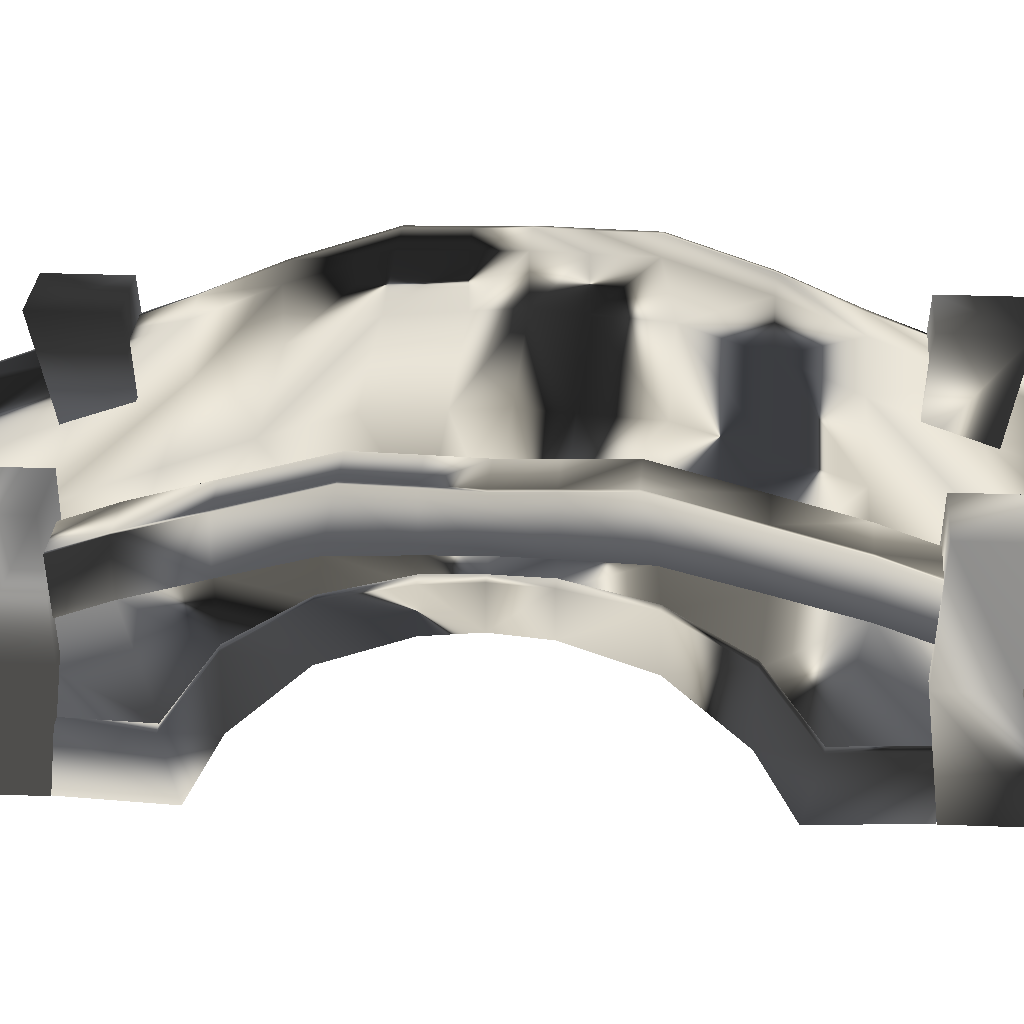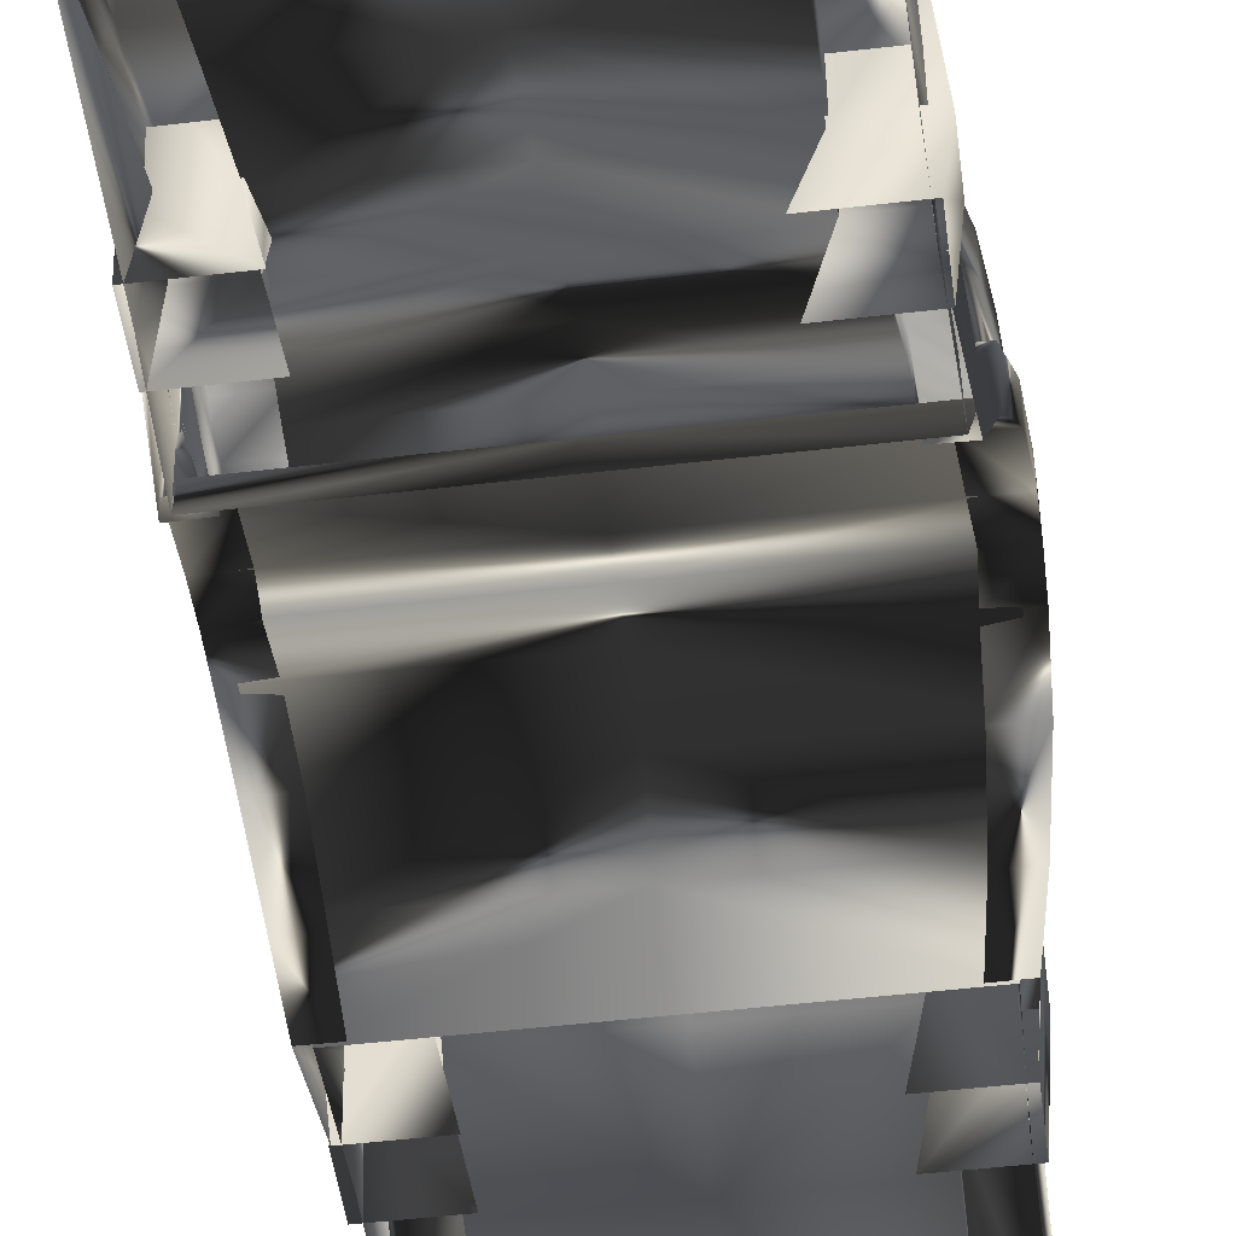
<metadata>
{"format":"obj","ext":"obj","renderer":"f3d","projection":"perspective","resolution":1024,"background":"white","views":[{"elev":24.5,"azim":-86.2,"up":"+Y"},{"elev":-48.5,"azim":7.5,"up":"+Y"}]}
</metadata>
<code>
v  -12.65 8.864 3.091
v  -12.65 6.337 3.091
v  -13.95 2.806 22.55
v  -13.77 6.468 12.82
v  -13.95 4.904 17.05
v  -13.95 -0.5484 30.58
v  -13.53 -0.5426 11
v  -13.77 -0.5426 17.05
v  -13.13 7.631 9.585
v  -13.13 3.043 9.261
v  -12.8 8.668 6.146
v  -12.8 5.446 6.364
v  -12.65 8.864 -1.165
v  -12.65 6.337 -1.165
v  -13.95 2.812 -20.62
v  -13.77 6.474 -10.89
v  -13.95 4.91 -15.12
v  -13.95 -0.7091 -28.66
v  -13.77 -0.5426 -9.07
v  -13.95 -0.5426 -15.12
v  -13.13 7.637 -7.659
v  -13.13 3.043 -7.334
v  -12.8 8.673 -4.22
v  -12.8 5.446 -4.438
v  -12.5 8.985 0.9631
v  -12.5 6.677 0.9631
v  -16.25 -0.5426 30.58
v  -16.25 2.812 22.55
v  -16.25 4.91 17.05
v  -16.07 6.474 12.82
v  -15.43 7.637 9.585
v  -15.1 8.673 6.146
v  -14.95 8.864 3.091
v  -14.8 8.985 0.9631
v  -16.25 -0.7091 -28.66
v  -16.25 2.812 -20.62
v  -16.07 6.474 -10.89
v  -16.25 4.91 -15.12
v  -15.43 7.637 -7.659
v  -15.1 8.673 -4.22
v  -14.95 8.864 -1.165
v  -13.95 5.067 22.54
v  -13.95 7.164 17.04
v  -13.77 8.728 12.8
v  -13.13 9.891 9.57
v  -12.8 11.12 5.576
v  -12.65 11.12 3.077
v  -12.5 11.12 0.9486
v  -12.65 11.12 -1.18
v  -12.8 11.12 -3.679
v  -13.13 9.897 -7.673
v  -13.77 8.734 -10.91
v  -13.95 7.17 -15.14
v  -13.95 5.072 -20.64
v  -13.95 1.551 -28.67
v  -16.25 1.551 -28.67
v  -16.25 5.072 -20.64
v  -16.25 7.17 -15.14
v  -16.07 8.734 -10.91
v  -15.43 9.897 -7.673
v  -15.1 11.12 -3.679
v  -14.95 11.12 -1.18
v  -14.8 11.12 0.9486
v  -14.95 11.12 3.077
v  -15.1 11.12 5.576
v  -15.43 9.897 9.57
v  -16.07 8.734 12.8
v  -16.25 7.17 17.04
v  -16.25 5.072 22.54
v  -16.25 1.717 30.57
v  -13.95 1.712 30.57
v  -13.95 -0.7187 -32.07
v  -16.25 -0.7187 -32.07
v  -16.25 1.541 -32.09
v  -13.95 1.541 -32.09
v  -16.25 -0.5331 34
v  -13.95 -0.5388 34
v  -13.95 1.721 33.98
v  -16.25 1.727 33.98
v  -16.25 4.045 -28.69
v  -13.95 4.045 -28.69
v  -13.95 4.036 -32.1
v  -16.25 4.036 -32.1
v  -13.94 4.206 30.55
v  -16.24 4.212 30.55
v  -16.24 4.221 33.97
v  -13.94 4.215 33.97
v  -13.72 2.806 22.55
v  -13.72 4.904 17.05
v  -13.54 6.468 12.82
v  -12.9 7.631 9.585
v  -12.57 8.668 6.146
v  -12.42 8.864 3.091
v  -12.27 8.985 0.9631
v  -12.42 8.864 -1.165
v  -12.57 8.673 -4.22
v  -12.9 7.637 -7.659
v  -13.54 6.474 -10.89
v  -13.72 4.91 -15.12
v  -13.72 2.812 -20.62
v  -13.72 -0.7091 -28.66
v  -13.72 -0.7187 -32.07
v  -13.72 1.541 -32.09
v  -13.72 1.551 -28.67
v  -13.72 5.072 -20.64
v  -13.72 7.17 -15.14
v  -13.54 8.734 -10.91
v  -12.9 9.897 -7.673
v  -12.57 11.12 -3.679
v  -12.42 11.12 -1.18
v  -12.27 11.12 0.9486
v  -12.42 11.12 3.077
v  -12.57 11.12 5.576
v  -12.9 9.891 9.57
v  -13.54 8.728 12.8
v  -13.72 7.164 17.04
v  -13.72 5.067 22.54
v  -13.72 1.712 30.57
v  -13.72 1.721 33.98
v  -13.72 -0.5388 34
v  -13.72 -0.5484 30.58
v  -13.6 2.062 11.5
v  -13.13 4.982 9.35
v  -12.8 7.009 6.304
v  -12.65 7.709 3.091
v  -12.5 7.988 0.9631
v  -13.77 2.063 -9.571
v  -13.13 4.983 -7.424
v  -12.8 7.01 -4.378
v  -12.65 7.709 -1.165
v  -13.77 2.066 -9.634
v  -14.77 -0.5383 -8.931
v  -14.37 2.382 -7.398
v  -13.13 5.26 -7.487
v  -14.04 5.277 -4.501
v  -12.8 7.232 -4.441
v  -13.89 6.339 -1.228
v  -12.65 8.103 -1.228
v  -13.73 6.549 0.9315
v  -12.5 8.253 0.9315
v  -13.13 2.06 -9.613
v  -13.18 -0.5447 -8.91
v  -12.62 2.374 -7.377
v  -12.12 5.135 -4.48
v  -11.94 6.333 -1.207
v  -11.92 6.543 0.9315
v  -11.92 8.247 0.9315
v  -11.94 8.097 -1.207
v  -12.12 7.36 -4.42
v  -12.62 5.253 -7.466
v  -13.95 2.13 -13.03
v  -13.58 -0.5458 -13.23
v  -13.31 2.123 -13.01
v  -13.6 2.066 11.5
v  -14.77 -0.5383 10.79
v  -14.37 2.382 9.261
v  -13.13 5.26 9.35
v  -14.04 5.277 6.364
v  -12.8 7.232 6.304
v  -13.89 6.339 3.091
v  -12.65 8.103 3.091
v  -13.13 2.06 11.48
v  -13.18 -0.5447 10.77
v  -12.62 2.374 9.24
v  -12.12 5.135 6.343
v  -11.94 6.333 3.07
v  -11.94 8.097 3.07
v  -12.12 7.36 6.283
v  -12.62 5.253 9.329
v  -13.77 2.13 14.87
v  -13.58 -0.5458 15.09
v  -13.31 2.123 14.87
v  -13.51 -0.5426 15.1
v  -17.38 -0.5426 15.1
v  -13.51 -0.5426 18.54
v  -17.38 -0.5426 18.54
v  -13.51 9.349 15.1
v  -17.13 9.349 15.1
v  -13.51 9.349 18.54
v  -17.13 9.349 18.54
v  -13.06 4.403 14.64
v  -16.29 4.403 14.64
v  -16.29 4.403 17.51
v  -13.06 4.403 17.51
v  -13.51 -0.5426 -13.18
v  -17.38 -0.5426 -13.18
v  -13.51 -0.5426 -16.61
v  -17.38 -0.5426 -16.61
v  -13.51 9.349 -13.18
v  -17.13 9.349 -13.18
v  -13.51 9.349 -16.61
v  -17.13 9.349 -16.61
v  -13.06 4.403 -12.71
v  -16.29 4.403 -12.71
v  -16.29 4.403 -15.59
v  -13.06 4.403 -15.59
v  -23.83 8.864 3.091
v  -23.83 6.337 3.091
v  -35.01 8.864 3.091
v  -35.01 6.337 3.091
v  -23.83 6.474 12.82
v  -23.83 4.91 17.05
v  -23.83 7.637 9.585
v  -23.83 3.043 9.261
v  -23.83 8.673 6.146
v  -23.83 5.446 6.364
v  -33.71 2.806 22.55
v  -33.89 6.468 12.82
v  -33.71 4.904 17.05
v  -33.71 -0.5484 30.58
v  -34.13 -0.5426 11
v  -33.89 -0.5426 17.05
v  -34.53 7.631 9.585
v  -34.53 3.043 9.261
v  -34.86 8.668 6.146
v  -34.86 5.446 6.364
v  -23.83 2.812 22.55
v  -23.83 -0.5426 30.58
v  -23.83 -0.5426 11
v  -23.83 8.864 -1.165
v  -23.83 6.337 -1.165
v  -35.01 8.864 -1.165
v  -35.01 6.337 -1.165
v  -23.83 6.474 -10.89
v  -23.83 4.91 -15.12
v  -23.83 7.637 -7.659
v  -23.83 3.043 -7.334
v  -23.83 8.673 -4.22
v  -23.83 5.446 -4.438
v  -33.71 2.812 -20.62
v  -33.89 6.474 -10.89
v  -33.71 4.91 -15.12
v  -33.71 -0.7091 -28.66
v  -33.89 -0.5426 -9.07
v  -33.71 -0.5426 -15.12
v  -34.53 7.637 -7.659
v  -34.53 3.043 -7.334
v  -34.86 8.673 -4.22
v  -34.86 5.446 -4.438
v  -23.83 2.812 -20.62
v  -23.83 -0.5426 -28.66
v  -23.83 -0.5426 -9.07
v  -23.83 8.985 0.9631
v  -23.83 6.677 0.9631
v  -35.16 8.985 0.9631
v  -35.16 6.677 0.9631
v  -31.41 -0.5426 30.58
v  -31.41 2.812 22.55
v  -31.41 4.91 17.05
v  -31.59 6.474 12.82
v  -32.23 7.637 9.585
v  -32.56 8.673 6.146
v  -32.71 8.864 3.091
v  -32.87 8.985 0.9631
v  -31.41 -0.7091 -28.66
v  -31.41 2.812 -20.62
v  -31.59 6.474 -10.89
v  -31.41 4.91 -15.12
v  -32.23 7.637 -7.659
v  -32.56 8.673 -4.22
v  -32.71 8.864 -1.165
v  -33.71 5.067 22.54
v  -33.71 7.164 17.04
v  -33.89 8.728 12.8
v  -34.53 9.891 9.57
v  -34.86 11.12 5.576
v  -35.01 11.12 3.077
v  -35.16 11.12 0.9486
v  -35.01 11.12 -1.18
v  -34.86 11.12 -3.679
v  -34.53 9.897 -7.673
v  -33.89 8.734 -10.91
v  -33.71 7.17 -15.14
v  -33.71 5.072 -20.64
v  -33.71 1.551 -28.67
v  -31.41 1.551 -28.67
v  -31.41 5.072 -20.64
v  -31.41 7.17 -15.14
v  -31.59 8.734 -10.91
v  -32.23 9.897 -7.673
v  -32.56 11.12 -3.679
v  -32.71 11.12 -1.18
v  -32.87 11.12 0.9486
v  -32.71 11.12 3.077
v  -32.56 11.12 5.576
v  -32.23 9.897 9.57
v  -31.59 8.734 12.8
v  -31.41 7.17 17.04
v  -31.41 5.072 22.54
v  -31.41 1.717 30.57
v  -33.71 1.712 30.57
v  -33.71 -0.7187 -32.07
v  -31.41 -0.7187 -32.07
v  -31.41 1.541 -32.09
v  -33.71 1.541 -32.09
v  -31.41 -0.5331 34
v  -33.71 -0.5388 34
v  -33.71 1.721 33.98
v  -31.41 1.727 33.98
v  -31.41 4.045 -28.69
v  -33.71 4.045 -28.69
v  -33.71 4.036 -32.1
v  -31.41 4.036 -32.1
v  -33.72 4.206 30.55
v  -31.42 4.212 30.55
v  -31.42 4.221 33.97
v  -33.72 4.215 33.97
v  -33.94 2.806 22.55
v  -33.94 4.904 17.05
v  -34.12 6.468 12.82
v  -34.76 7.631 9.585
v  -35.09 8.668 6.146
v  -35.24 8.864 3.091
v  -35.39 8.985 0.9631
v  -35.24 8.864 -1.165
v  -35.09 8.673 -4.22
v  -34.76 7.637 -7.659
v  -34.12 6.474 -10.89
v  -33.94 4.91 -15.12
v  -33.94 2.812 -20.62
v  -33.94 -0.7091 -28.66
v  -33.94 -0.7187 -32.07
v  -33.94 1.541 -32.09
v  -33.94 1.551 -28.67
v  -33.94 5.072 -20.64
v  -33.94 7.17 -15.14
v  -34.12 8.734 -10.91
v  -34.76 9.897 -7.673
v  -35.09 11.12 -3.679
v  -35.24 11.12 -1.18
v  -35.39 11.12 0.9486
v  -35.24 11.12 3.077
v  -35.09 11.12 5.576
v  -34.76 9.891 9.57
v  -34.12 8.728 12.8
v  -33.94 7.164 17.04
v  -33.94 5.067 22.54
v  -33.94 1.712 30.57
v  -33.94 1.721 33.98
v  -33.94 -0.5388 34
v  -33.94 -0.5484 30.58
v  -34.06 2.062 11.5
v  -34.53 4.982 9.35
v  -34.86 7.009 6.304
v  -35.01 7.709 3.091
v  -35.16 7.988 0.9631
v  -33.89 2.063 -9.571
v  -34.53 4.983 -7.424
v  -34.86 7.01 -4.378
v  -35.01 7.709 -1.165
v  -33.89 2.066 -9.634
v  -32.89 -0.5383 -8.931
v  -33.29 2.382 -7.398
v  -34.53 5.26 -7.487
v  -33.62 5.277 -4.501
v  -34.86 7.232 -4.441
v  -33.77 6.339 -1.228
v  -35.01 8.103 -1.228
v  -33.93 6.549 0.9315
v  -35.16 8.253 0.9315
v  -34.53 2.06 -9.613
v  -34.48 -0.5447 -8.91
v  -35.05 2.374 -7.377
v  -35.54 5.135 -4.48
v  -35.72 6.333 -1.207
v  -35.75 6.543 0.9315
v  -35.75 8.247 0.9315
v  -35.72 8.097 -1.207
v  -35.54 7.36 -4.42
v  -35.05 5.253 -7.466
v  -33.71 2.13 -13.03
v  -34.09 -0.5458 -13.23
v  -34.35 2.123 -13.01
v  -34.06 2.066 11.5
v  -32.89 -0.5383 10.79
v  -33.29 2.382 9.261
v  -34.53 5.26 9.35
v  -33.62 5.277 6.364
v  -34.86 7.232 6.304
v  -33.77 6.339 3.091
v  -35.01 8.103 3.091
v  -34.53 2.06 11.48
v  -34.48 -0.5447 10.77
v  -35.05 2.374 9.24
v  -35.54 5.135 6.343
v  -35.72 6.333 3.07
v  -35.72 8.097 3.07
v  -35.54 7.36 6.283
v  -35.05 5.253 9.329
v  -33.89 2.13 14.87
v  -34.09 -0.5458 15.09
v  -34.35 2.123 14.87
v  -34.15 -0.5426 15.1
v  -30.28 -0.5426 15.1
v  -34.15 -0.5426 18.54
v  -30.28 -0.5426 18.54
v  -34.15 9.349 15.1
v  -30.53 9.349 15.1
v  -34.15 9.349 18.54
v  -30.53 9.349 18.54
v  -34.61 4.403 14.64
v  -31.37 4.403 14.64
v  -31.37 4.403 17.51
v  -34.61 4.403 17.51
v  -34.15 -0.5426 -13.18
v  -30.28 -0.5426 -13.18
v  -34.15 -0.5426 -16.61
v  -30.28 -0.5426 -16.61
v  -34.15 9.349 -13.18
v  -30.53 9.349 -13.18
v  -34.15 9.349 -16.61
v  -30.53 9.349 -16.61
v  -34.61 4.403 -12.71
v  -31.37 4.403 -12.71
v  -31.37 4.403 -15.59
v  -34.61 4.403 -15.59
o Puente001
g Puente001
f -411 -409 -412 -414
f -409 -410 -295 -413 -412
f -375 -348 -347 -346
f -413 -295 -294 -408
f -410 -198 -213 -407
f -408 -294 -293 -406
f -407 -213 -211 -405
f -406 -293 -292 -416
f -405 -211 -219 -415
f -215 -388 -387 -216
f -200 -389 -388 -215
f -216 -387 -386 -214
f -214 -386 -385 -212
f -212 -385 -384 -220
f -416 -292 -291 -392
f -415 -219 -173 -391
f -220 -384 -383 -174
f -402 -400 -397 -399
f -400 -401 -290 -398 -397
f -362 -361 -360 -363
f -401 -396 -289 -290
f -398 -395 -190 -175
f -396 -394 -288 -289
f -395 -393 -188 -190
f -394 -404 -287 -288
f -393 -403 -196 -188
f -192 -193 -380 -379
f -177 -192 -379 -381
f -193 -191 -378 -380
f -191 -189 -377 -378
f -189 -197 -376 -377
f -404 -392 -291 -287
f -403 -391 -173 -196
f -197 -174 -383 -376
f -389 -200 -199 -390
f -349 -374 -373 -350
f -348 -375 -374 -349
f -350 -373 -372 -351
f -351 -372 -371 -352
f -352 -371 -370 -353
f -353 -370 -369 -354
f -382 -176 -177 -381
f -358 -365 -364 -359
f -359 -364 -363 -360
f -357 -366 -365 -358
f -356 -367 -366 -357
f -355 -368 -367 -356
f -354 -369 -368 -355
f -329 -328 -301 -300
f -328 -327 -302 -301
f -327 -326 -303 -302
f -326 -325 -304 -303
f -325 -324 -305 -304
f -324 -323 -306 -305
f -323 -322 -307 -306
f -322 -321 -308 -307
f -321 -320 -309 -308
f -320 -319 -310 -309
f -319 -318 -311 -310
f -318 -317 -312 -311
f -317 -316 -313 -312
f -345 -344 -343 -342
f -382 -381 -360 -361
f -381 -379 -359 -360
f -379 -380 -358 -359
f -380 -378 -357 -358
f -378 -377 -356 -357
f -377 -376 -355 -356
f -376 -383 -354 -355
f -383 -384 -353 -354
f -384 -385 -352 -353
f -385 -386 -351 -352
f -386 -387 -350 -351
f -387 -388 -349 -350
f -388 -389 -348 -349
f -389 -390 -347 -348
f -341 -340 -339 -338
f -296 -329 -300 -299
f -382 -361 -343 -344
f -337 -336 -335 -334
f -313 -316 -315 -314
f -296 -299 -298 -297
f -333 -332 -331 -330
f -347 -390 -341 -338
f -361 -362 -336 -337
f -362 -342 -335 -336
f -342 -343 -334 -335
f -343 -361 -337 -334
f -346 -347 -332 -333
f -347 -338 -331 -332
f -338 -339 -330 -331
f -339 -346 -333 -330
f -414 -412 -328 -329
f -412 -413 -327 -328
f -413 -408 -326 -327
f -408 -406 -325 -326
f -406 -416 -324 -325
f -416 -392 -323 -324
f -392 -404 -322 -323
f -404 -394 -321 -322
f -394 -396 -320 -321
f -396 -401 -319 -320
f -401 -400 -318 -319
f -400 -402 -317 -318
f -402 -399 -316 -317
f -345 -342 -314 -315
f -342 -362 -313 -314
f -362 -363 -312 -313
f -363 -364 -311 -312
f -364 -365 -310 -311
f -365 -366 -309 -310
f -366 -367 -308 -309
f -367 -368 -307 -308
f -368 -369 -306 -307
f -369 -370 -305 -306
f -370 -371 -304 -305
f -371 -372 -303 -304
f -372 -373 -302 -303
f -373 -374 -301 -302
f -374 -375 -300 -301
f -375 -346 -299 -300
f -346 -339 -298 -299
f -339 -340 -297 -298
f -411 -414 -329 -296
f -276 -267 -274 -275
f -267 -268 -273 -274
f -268 -269 -272 -273
f -269 -270 -271 -272
f -285 -275 -274 -284
f -284 -274 -273 -282
f -282 -273 -272 -280
f -280 -272 -271 -278
f -277 -270 -269 -279
f -279 -269 -268 -281
f -281 -268 -267 -283
f -283 -267 -276 -286
f -275 -265 -264 -276
f -276 -264 -266 -286
f -255 -254 -253 -248
f -248 -253 -252 -249
f -249 -252 -251 -250
f -250 -251 -271 -270
f -262 -261 -253 -254
f -261 -259 -252 -253
f -259 -257 -251 -252
f -257 -278 -271 -251
f -277 -256 -250 -270
f -256 -258 -249 -250
f -258 -260 -248 -249
f -260 -263 -255 -248
f -254 -255 -245 -246
f -255 -263 -247 -245
f -240 -239 -237 -238
f -244 -243 -235 -236
f -236 -235 -239 -240
f -235 -234 -237 -239
f -241 -242 -233 -234
f -234 -233 -238 -237
f -242 -244 -236 -233
f -233 -236 -240 -238
f -228 -226 -225 -227
f -232 -224 -223 -231
f -224 -228 -227 -223
f -223 -227 -225 -222
f -229 -222 -221 -230
f -222 -225 -226 -221
f -230 -221 -224 -232
f -221 -226 -228 -224
f -207 -210 -208 -205
f -205 -208 -209 -75 -206
f -155 -126 -127 -128
f -209 -204 -74 -75
f -206 -203 -213 -198
f -204 -202 -73 -74
f -203 -201 -211 -213
f -202 -218 -72 -73
f -201 -217 -219 -211
f -215 -216 -167 -168
f -200 -215 -168 -169
f -216 -214 -166 -167
f -214 -212 -165 -166
f -212 -220 -164 -165
f -218 -172 -71 -72
f -217 -171 -173 -219
f -220 -174 -163 -164
f -187 -184 -182 -185
f -185 -182 -183 -70 -186
f -142 -143 -140 -141
f -186 -70 -69 -181
f -183 -175 -190 -180
f -181 -69 -68 -179
f -180 -190 -188 -178
f -179 -68 -67 -195
f -178 -188 -196 -194
f -192 -159 -160 -193
f -177 -161 -159 -192
f -193 -160 -158 -191
f -191 -158 -157 -189
f -189 -157 -156 -197
f -195 -67 -71 -172
f -194 -196 -173 -171
f -197 -156 -163 -174
f -169 -170 -199 -200
f -129 -130 -153 -154
f -128 -129 -154 -155
f -130 -131 -152 -153
f -131 -132 -151 -152
f -132 -133 -150 -151
f -133 -134 -149 -150
f -162 -161 -177 -176
f -138 -139 -144 -145
f -139 -140 -143 -144
f -137 -138 -145 -146
f -136 -137 -146 -147
f -135 -136 -147 -148
f -134 -135 -148 -149
f -109 -80 -81 -108
f -108 -81 -82 -107
f -107 -82 -83 -106
f -106 -83 -84 -105
f -105 -84 -85 -104
f -104 -85 -86 -103
f -103 -86 -87 -102
f -102 -87 -88 -101
f -101 -88 -89 -100
f -100 -89 -90 -99
f -99 -90 -91 -98
f -98 -91 -92 -97
f -97 -92 -93 -96
f -125 -122 -123 -124
f -162 -141 -140 -161
f -161 -140 -139 -159
f -159 -139 -138 -160
f -160 -138 -137 -158
f -158 -137 -136 -157
f -157 -136 -135 -156
f -156 -135 -134 -163
f -163 -134 -133 -164
f -164 -133 -132 -165
f -165 -132 -131 -166
f -166 -131 -130 -167
f -167 -130 -129 -168
f -168 -129 -128 -169
f -169 -128 -127 -170
f -121 -118 -119 -120
f -76 -79 -80 -109
f -162 -124 -123 -141
f -117 -114 -115 -116
f -93 -94 -95 -96
f -76 -77 -78 -79
f -113 -110 -111 -112
f -127 -118 -121 -170
f -141 -117 -116 -142
f -142 -116 -115 -122
f -122 -115 -114 -123
f -123 -114 -117 -141
f -126 -113 -112 -127
f -127 -112 -111 -118
f -118 -111 -110 -119
f -119 -110 -113 -126
f -210 -109 -108 -208
f -208 -108 -107 -209
f -209 -107 -106 -204
f -204 -106 -105 -202
f -202 -105 -104 -218
f -218 -104 -103 -172
f -172 -103 -102 -195
f -195 -102 -101 -179
f -179 -101 -100 -181
f -181 -100 -99 -186
f -186 -99 -98 -185
f -185 -98 -97 -187
f -187 -97 -96 -184
f -125 -95 -94 -122
f -122 -94 -93 -142
f -142 -93 -92 -143
f -143 -92 -91 -144
f -144 -91 -90 -145
f -145 -90 -89 -146
f -146 -89 -88 -147
f -147 -88 -87 -148
f -148 -87 -86 -149
f -149 -86 -85 -150
f -150 -85 -84 -151
f -151 -84 -83 -152
f -152 -83 -82 -153
f -153 -82 -81 -154
f -154 -81 -80 -155
f -155 -80 -79 -126
f -126 -79 -78 -119
f -119 -78 -77 -120
f -207 -76 -109 -210
f -56 -55 -54 -47
f -47 -54 -53 -48
f -48 -53 -52 -49
f -49 -52 -51 -50
f -65 -64 -54 -55
f -64 -62 -53 -54
f -62 -60 -52 -53
f -60 -58 -51 -52
f -57 -59 -49 -50
f -59 -61 -48 -49
f -61 -63 -47 -48
f -63 -66 -56 -47
f -55 -56 -44 -45
f -56 -66 -46 -44
f -35 -28 -33 -34
f -28 -29 -32 -33
f -29 -30 -31 -32
f -30 -50 -51 -31
f -42 -34 -33 -41
f -41 -33 -32 -39
f -39 -32 -31 -37
f -37 -31 -51 -58
f -57 -50 -30 -36
f -36 -30 -29 -38
f -38 -29 -28 -40
f -40 -28 -35 -43
f -34 -26 -25 -35
f -35 -25 -27 -43
f -20 -18 -17 -19
f -24 -16 -15 -23
f -16 -20 -19 -15
f -15 -19 -17 -14
f -21 -14 -13 -22
f -14 -17 -18 -13
f -22 -13 -16 -24
f -13 -18 -20 -16
f -8 -7 -5 -6
f -12 -11 -3 -4
f -4 -3 -7 -8
f -3 -2 -5 -7
f -9 -10 -1 -2
f -2 -1 -6 -5
f -10 -12 -4 -1
f -1 -4 -8 -6

</code>
